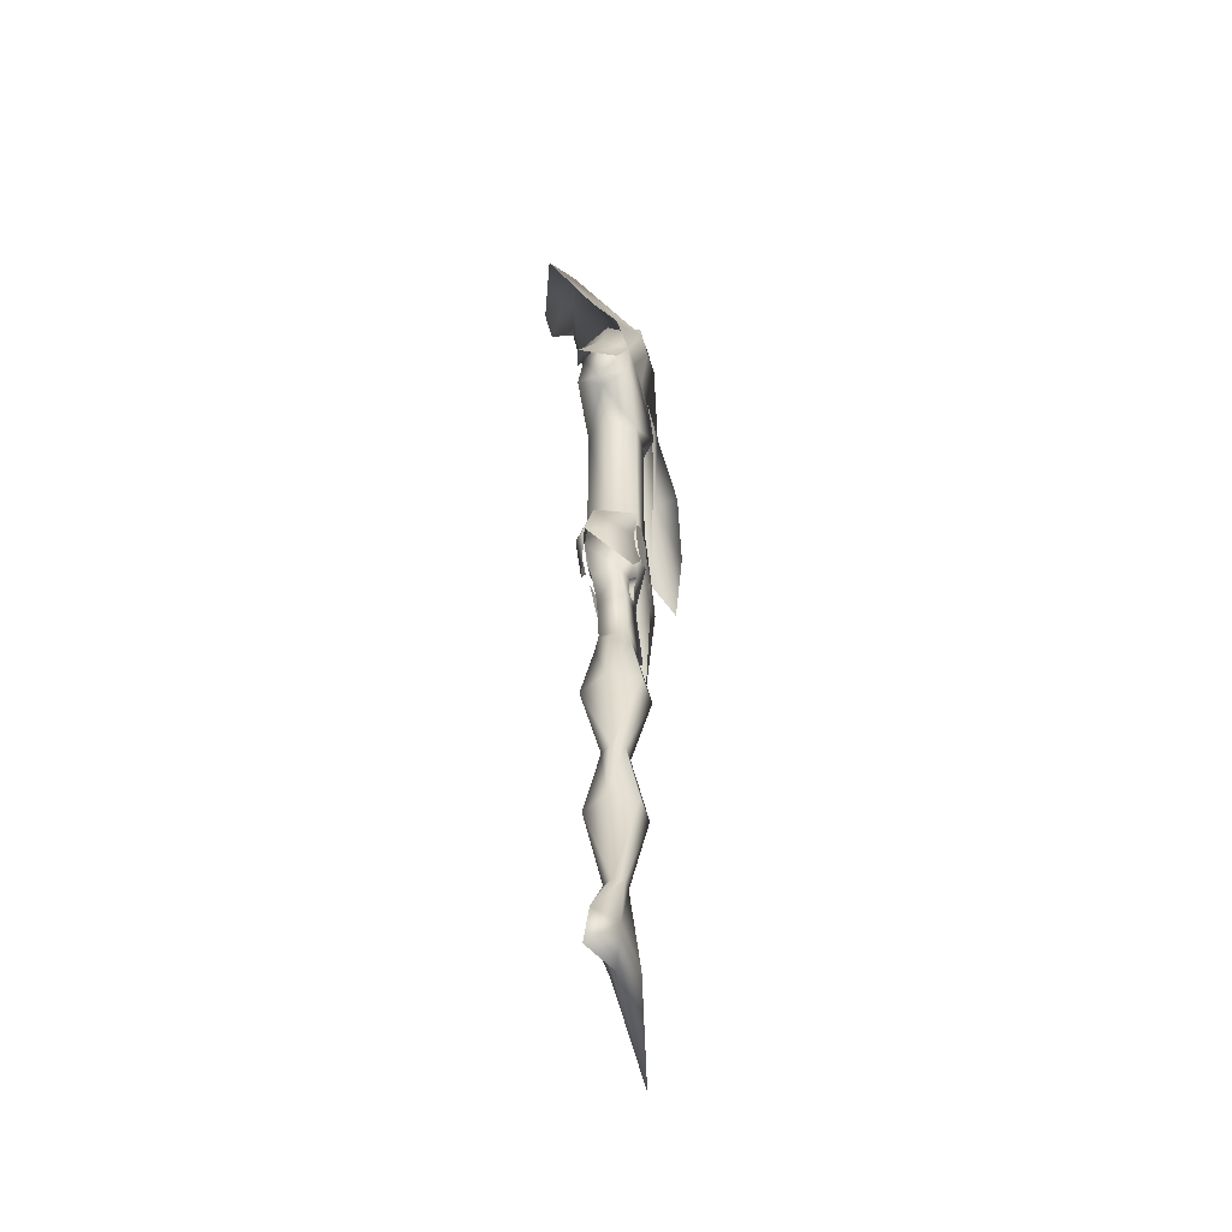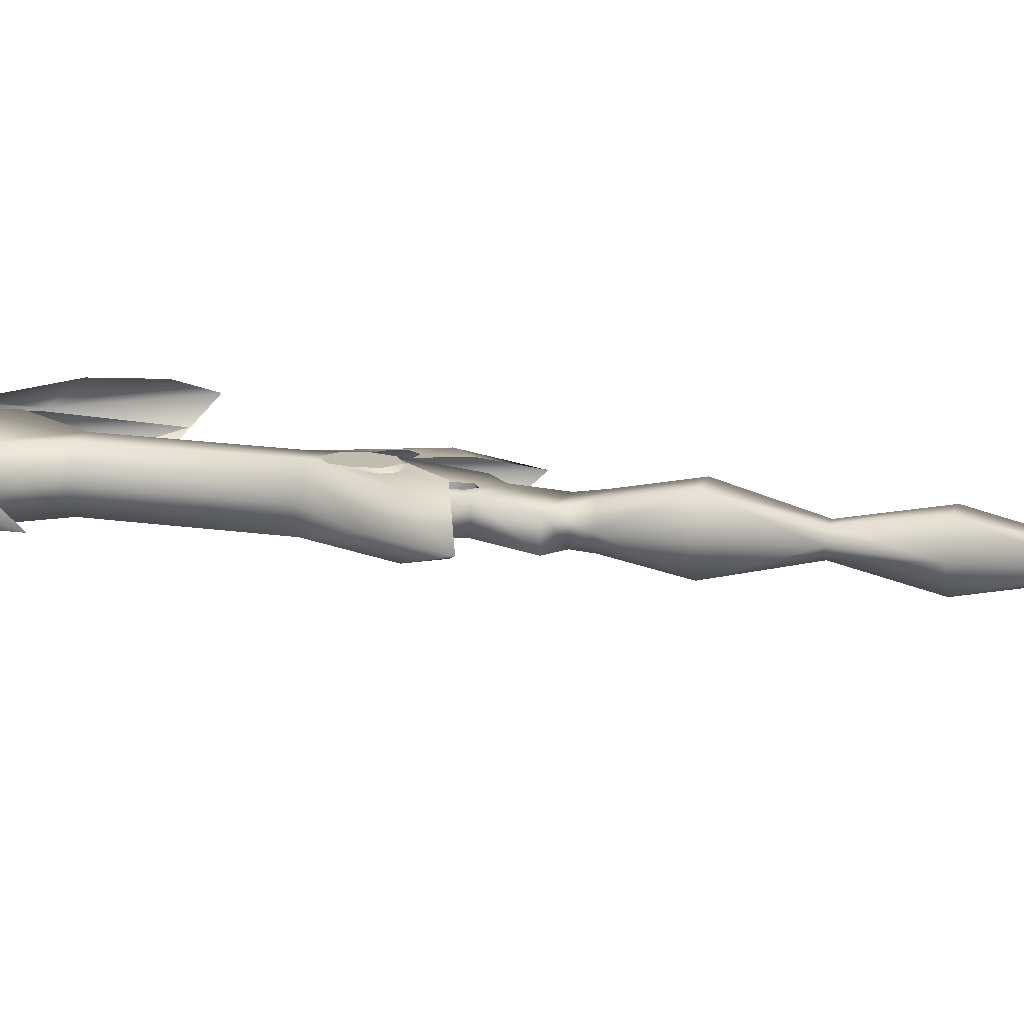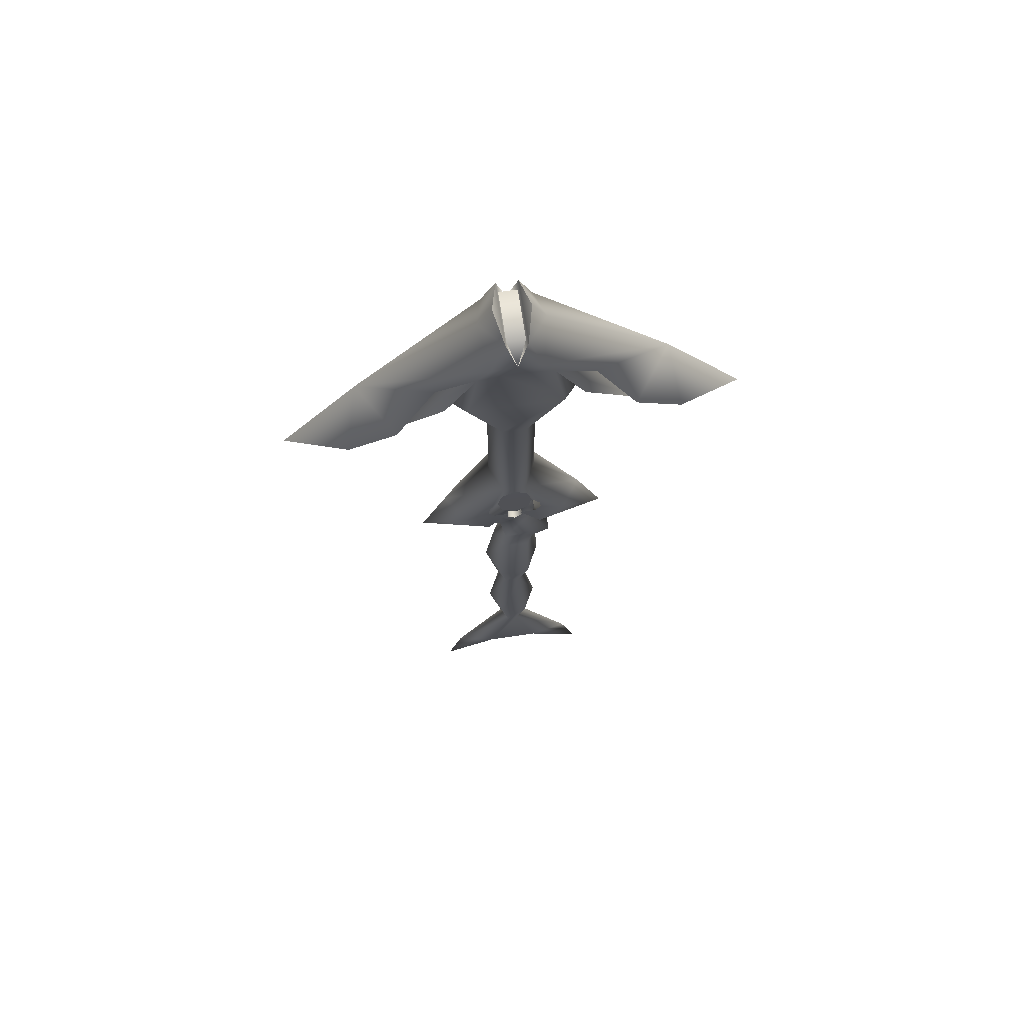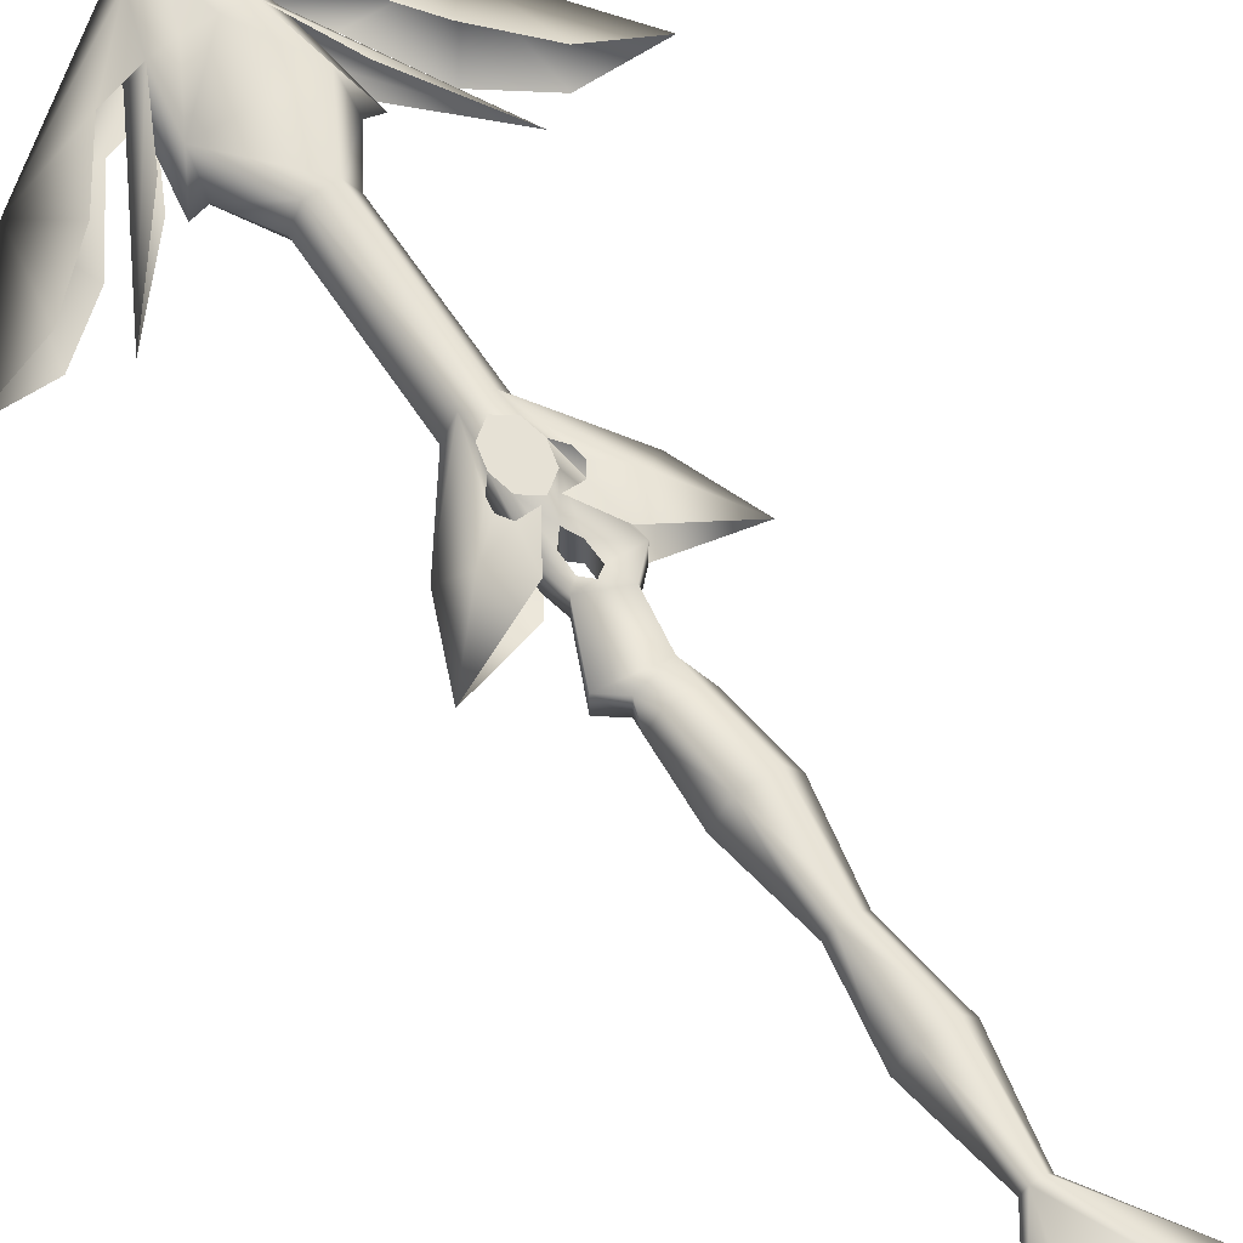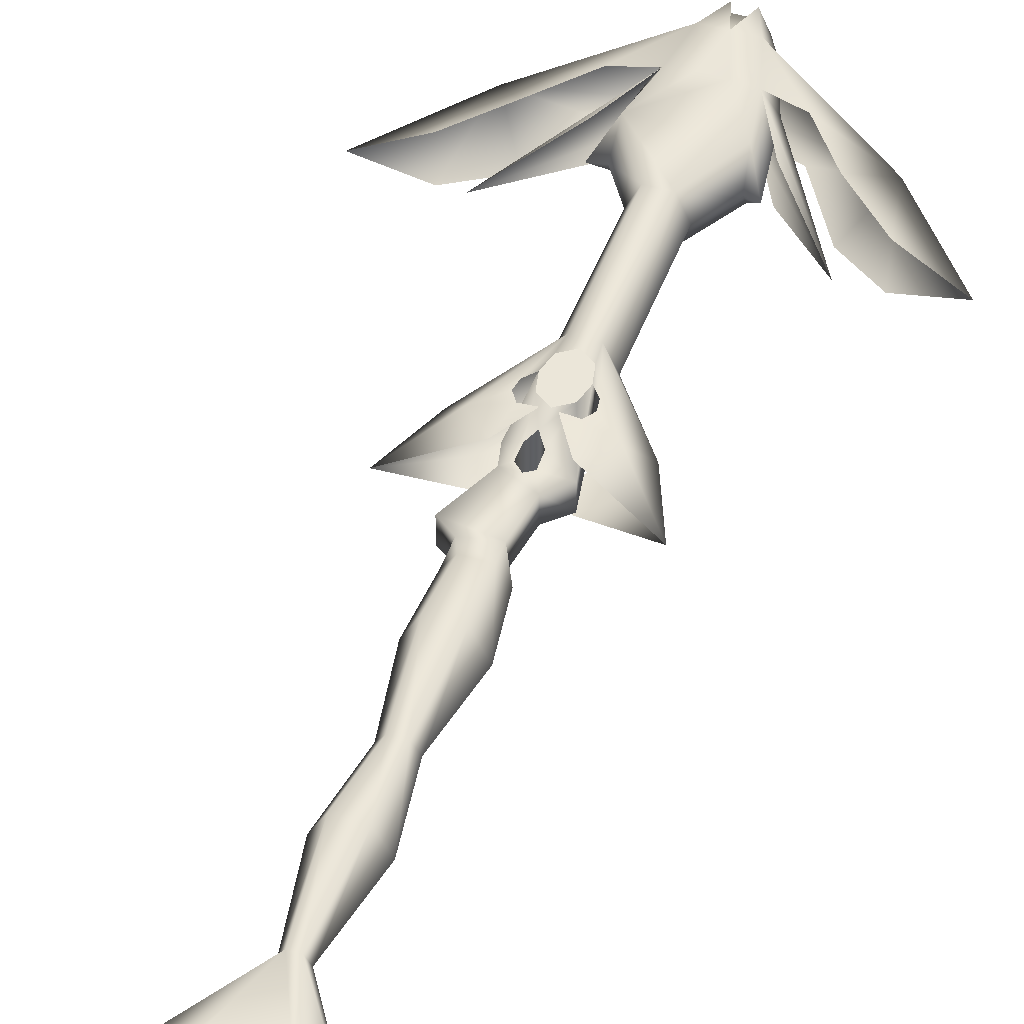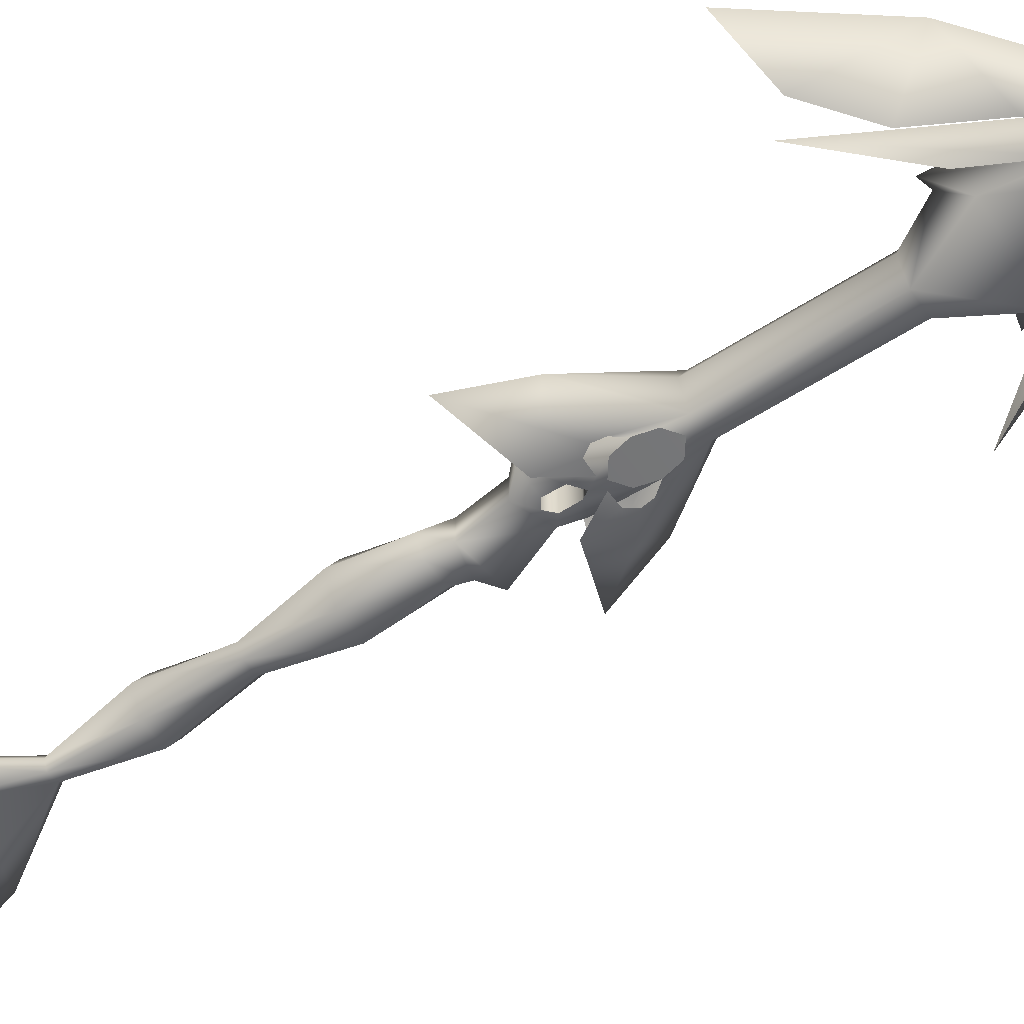
<metadata>
{"format":"obj","ext":"obj","renderer":"f3d","projection":"perspective","resolution":1024,"background":"white","views":[{"elev":-53.0,"azim":106.8,"up":"+Y"},{"elev":16.5,"azim":-72.9,"up":"+Z"},{"elev":69.4,"azim":171.6,"up":"+Y"},{"elev":64.4,"azim":-33.4,"up":"+Z"},{"elev":47.0,"azim":19.6,"up":"+Z"},{"elev":-56.7,"azim":124.0,"up":"+Z"}]}
</metadata>
<code>
g default
v -1.194 48.93 3.632
v -2.911 48.93 -0.02568
v -1.472 46 3.663
v -2.078 43.35 3.663
v -1.194 48.93 -3.684
v -1.472 46 -3.714
v -2.078 43.35 -3.714
v 1.722 99.22 -3.51
v 0.3947 94.67 5.12
v 1.722 99.22 3.519
v -1.094 99.22 3.519
v -1.094 99.22 -3.52
v 0.3947 94.67 -5.12
v 0.5228 47.44 3.647
v 2.601 30.15 1.977
v 5.238 32.71 1.977
v -2.801 35.18 1.977
v -2.094 32.2 1.977
v -2.094 32.2 -2.029
v -2.801 35.18 -2.029
v 3.123 43.35 3.663
v 1.386 32.85 2.067
v -0.8775 33.2 2.067
v 0.1316 36.98 2.875
v 0.28 32.09 2.067
v 1.292 35.45 2.067
v -0.8805 35.75 2.067
v -0.8805 35.75 -2.118
v -0.8775 33.2 -2.118
v 0.1316 36.98 -2.926
v 0.28 32.09 -2.118
v 1.386 32.85 -2.118
v 1.292 35.45 -2.118
v 1.69 23.76 1.977
v -5.289 24.71 1.977
v 1.877 20.51 2.471
v -2.716 22.84 1.977
v -1.706 20.53 2.471
v -5.289 24.71 -2.029
v 3.495 20.5 -0.02567
v -2.716 22.84 -2.029
v -3.324 20.54 -0.02567
v 2.517 40.7 3.663
v 0.5167 39.25 3.647
v 4.411 -10.88 -0.02567
v -3.339 -10.88 -0.02567
v 2.7 0.06542 -0.02567
v -1.627 0.06542 -0.02567
v 4.827 11.5 -0.02567
v -3.754 11.5 -0.02567
v 2.061 -23.06 -0.02566
v -0.9885 -23.06 -0.02566
v 10.34 -35.59 -0.02566
v -9.263 -35.59 -0.02566
v 0.5362 -36.27 -0.02566
v 12.63 -43.49 -0.02566
v -11.56 -43.49 -0.02566
v 3.957 48.93 -0.02568
v 3.957 71.05 -0.02568
v -2.911 71.05 -0.02568
v 9.486 76.21 -0.02568
v -8.697 76.21 -0.02568
v 1.857 99.97 -4.434
v 7.52 76.75 -0.02568
v -6.474 76.75 -0.02568
v 7.611 89.36 -1.5e-05
v 4.872 97.93 -1.6e-05
v 21.48 84.55 -0.02568
v 2.93 101.6 -1.7e-05
v 32.52 69.83 -0.02568
v 10.88 39.33 -0.02567
v 14.67 29.87 -0.02567
v 19.07 67.98 -0.02568
v 2.474 -10.88 3.632
v -1.401 -10.88 3.632
v 1.618 0.06542 1.549
v -0.5456 0.06542 1.549
v 2.681 11.5 4.173
v -1.609 11.5 4.173
v 1.299 -23.06 1.295
v -0.2262 -23.06 1.295
v 4.52 -33.13 1.814
v -3.447 -33.13 1.814
v 2.24 48.93 3.632
v 2.24 71.05 3.632
v -1.194 71.05 3.632
v 7.047 80.15 3.947
v -6.257 80.15 3.947
v 5.538 88.72 3.519
v 2.187 89.24 3.519
v 11.13 86.9 3.465
v 3.855 94.58 5.161
v 1.857 99.97 4.434
v 23.69 71.68 3.465
v 16.84 77.77 4.827
v 4.512 33.74 3.632
v 1.434 38.68 3.998
v 10.01 79.48 3.031
v 8.112 37.13 3.319
v 3.667 38.74 3.727
v 4.367 41.76 3.727
v 4.602 40.11 3.727
v 2.517 46 3.663
v -1.476 40.7 3.663
v -4.749 88.72 3.519
v -1.398 89.24 3.519
v -3.065 94.58 5.161
v -1.067 99.97 4.434
v -4.083 97.93 -1.7e-05
v -2.14 101.6 -1.7e-05
v -6.822 89.36 -1.5e-05
v 0.5228 47.44 -3.698
v 5.238 32.71 -2.029
v 2.601 30.15 -2.029
v 3.123 43.35 -3.714
v 1.69 23.76 -2.029
v 1.877 20.51 -2.522
v -1.706 20.53 -2.522
v 2.517 40.7 -3.714
v 0.5167 39.25 -3.698
v 2.474 -10.88 -3.684
v -1.401 -10.88 -3.684
v 1.618 0.06542 -1.6
v -0.5456 0.06542 -1.6
v 2.681 11.5 -4.224
v -1.609 11.5 -4.224
v 1.299 -23.06 -1.346
v -0.2262 -23.06 -1.346
v 4.52 -33.13 -1.865
v -3.447 -33.13 -1.865
v 2.24 48.93 -3.684
v 2.24 71.05 -3.684
v -1.194 71.05 -3.684
v 7.047 80.15 -3.999
v -6.257 80.15 -3.999
v 5.538 88.72 -3.52
v 2.187 89.24 -3.52
v 11.13 86.9 -3.517
v 3.855 94.58 -5.161
v 23.69 71.68 -3.517
v 16.84 77.77 -4.879
v 4.512 33.74 -3.684
v 1.434 38.68 -3.811
v 10.01 79.48 -3.082
v 8.112 37.13 -3.371
v 3.667 38.74 -3.811
v 4.367 41.76 -3.814
v 4.602 40.11 -3.813
v 2.517 46 -3.714
v -1.476 40.7 -3.714
v -4.749 88.72 -3.52
v -1.398 89.24 -3.52
v -3.065 94.58 -5.161
v -1.067 99.97 -4.434
v 0.5228 48.93 -3.684
v 0.5228 48.93 3.632
v -9.834 39.33 -0.02567
v -7.066 37.13 3.319
v -3.322 41.76 3.727
v -2.622 38.74 3.727
v -3.466 33.74 3.632
v -0.3882 38.68 3.998
v -13.63 29.87 -0.02567
v -3.557 40.11 3.727
v -7.066 37.13 -3.371
v -3.322 41.76 -3.814
v -2.622 38.74 -3.811
v -3.466 33.74 -3.684
v -0.3882 38.68 -3.811
v -3.557 40.11 -3.813
v -20.69 84.55 -0.02568
v -10.34 86.9 3.465
v -16.05 77.77 4.827
v -31.73 69.83 -0.02568
v -22.9 71.68 3.465
v -10.34 86.9 -3.517
v -16.05 77.77 -4.879
v -22.9 71.68 -3.517
v -18.28 67.98 -0.02568
v -9.223 79.48 3.031
v -9.223 79.48 -3.082
g Tr_Wea_Fusil
f 11 9 10
f 11 10 8
f 12 11 8
f 8 13 12
f 15 25 18
f 20 18 17
f 18 20 19
f 27 17 23
f 27 104 17
f 26 22 16
f 22 15 16
f 25 15 22
f 24 21 43
f 23 17 18
f 18 25 23
f 4 17 104
f 29 28 23
f 27 23 28
f 28 30 27
f 24 27 30
f 32 31 22
f 25 22 31
f 30 33 24
f 26 24 33
f 31 29 25
f 23 25 29
f 33 32 26
f 22 26 32
f 35 34 18
f 15 18 34
f 34 37 36
f 37 34 35
f 38 36 37
f 19 39 18
f 35 18 39
f 40 34 36
f 39 41 35
f 37 35 41
f 41 42 37
f 38 37 42
f 7 20 4
f 17 4 20
f 21 104 43
f 45 47 76
f 45 76 74
f 74 76 77
f 74 77 75
f 75 77 46
f 77 48 46
f 78 47 49
f 47 78 76
f 79 76 78
f 76 79 77
f 48 77 79
f 79 50 48
f 51 74 80
f 74 51 45
f 80 75 81
f 75 80 74
f 75 46 52
f 52 81 75
f 53 80 82
f 80 53 51
f 82 81 83
f 81 82 80
f 81 52 54
f 54 83 81
f 82 56 53
f 55 56 82
f 83 54 57
f 57 55 83
f 82 83 55
f 85 58 59
f 58 85 84
f 156 84 85
f 85 86 156
f 2 1 86
f 86 60 2
f 85 59 64
f 61 87 64
f 88 85 87
f 85 88 86
f 65 86 88
f 88 62 65
f 61 89 87
f 87 90 88
f 85 64 87
f 86 65 60
f 87 89 90
f 91 68 92
f 90 89 92
f 67 93 92
f 69 93 67
f 92 9 90
f 67 92 68
f 93 9 92
f 68 91 95
f 94 70 68
f 13 9 93
f 69 63 93
f 89 91 92
f 71 84 99
f 84 71 58
f 84 14 103
f 103 101 84
f 99 100 96
f 101 99 84
f 36 49 40
f 49 36 78
f 38 78 36
f 78 38 79
f 42 79 38
f 79 42 50
f 89 61 66
f 94 68 95
f 97 96 100
f 66 89 73
f 73 89 98
f 99 72 71
f 72 99 96
f 99 102 100
f 21 101 103
f 99 101 102
f 103 14 3
f 3 4 21
f 21 103 3
f 21 4 104
f 104 44 43
f 43 24 26
f 24 44 104
f 24 104 27
f 43 44 24
f 43 26 16
f 16 21 43
f 14 84 156
f 88 105 62
f 106 105 88
f 13 108 9
f 111 62 105
f 106 90 9
f 106 88 90
f 16 15 113
f 114 113 15
f 19 31 114
f 29 20 28
f 20 150 28
f 113 32 33
f 113 114 32
f 32 114 31
f 119 115 30
f 19 20 29
f 29 31 19
f 150 20 7
f 19 116 39
f 116 19 114
f 117 41 116
f 39 116 41
f 41 117 118
f 116 15 34
f 15 116 114
f 117 116 40
f 34 40 116
f 42 41 118
f 113 21 16
f 21 113 115
f 119 150 115
f 123 47 45
f 121 123 45
f 124 123 121
f 122 124 121
f 46 124 122
f 46 48 124
f 49 47 125
f 123 125 47
f 125 123 126
f 124 126 123
f 126 124 48
f 48 50 126
f 127 121 51
f 45 51 121
f 128 122 127
f 121 127 122
f 52 46 122
f 122 128 52
f 129 127 53
f 51 53 127
f 130 128 129
f 127 129 128
f 54 52 128
f 128 130 54
f 53 56 129
f 129 56 55
f 57 54 130
f 130 55 57
f 55 130 129
f 59 58 132
f 131 132 58
f 132 155 133
f 5 133 155
f 133 5 2
f 2 60 133
f 64 59 132
f 64 134 61
f 134 132 135
f 133 135 132
f 135 133 65
f 65 62 135
f 134 136 61
f 135 137 134
f 134 64 132
f 60 65 133
f 137 136 134
f 139 68 138
f 139 136 137
f 139 63 67
f 67 63 69
f 137 13 139
f 68 139 67
f 139 13 63
f 141 138 68
f 68 70 140
f 13 93 63
f 139 138 136
f 145 131 71
f 58 71 131
f 149 112 131
f 131 147 149
f 142 146 145
f 131 145 147
f 40 49 117
f 125 117 49
f 117 125 118
f 126 118 125
f 118 126 42
f 50 42 126
f 66 61 136
f 141 68 140
f 146 142 143
f 73 136 66
f 144 136 73
f 71 72 145
f 142 145 72
f 146 148 145
f 149 147 115
f 148 147 145
f 6 112 149
f 115 7 6
f 6 149 115
f 150 7 115
f 119 120 150
f 33 30 119
f 150 120 30
f 28 150 30
f 30 120 119
f 113 33 119
f 119 115 113
f 62 151 135
f 135 151 152
f 108 13 154
f 154 110 108
f 151 62 111
f 13 137 152
f 137 135 152
f 131 58 84
f 149 84 103
f 84 149 131
f 149 103 115
f 115 103 21
f 5 1 2
f 1 5 6
f 1 6 3
f 3 6 7
f 3 7 4
f 66 92 89
f 139 66 136
f 66 139 67
f 92 66 67
f 111 153 151
f 153 111 109
f 105 107 111
f 111 107 109
f 155 131 112
f 155 132 131
f 156 86 1
f 158 1 157
f 2 157 1
f 3 14 1
f 1 159 3
f 161 160 158
f 1 158 159
f 160 161 162
f 157 163 158
f 161 158 163
f 160 164 158
f 3 159 4
f 164 159 158
f 156 1 14
f 157 5 165
f 5 157 2
f 5 112 6
f 6 166 5
f 165 167 168
f 166 165 5
f 169 168 167
f 165 163 157
f 163 165 168
f 165 170 167
f 7 166 6
f 165 166 170
f 112 5 155
f 107 171 172
f 107 105 106
f 107 108 109
f 109 108 110
f 106 9 107
f 171 107 109
f 107 9 108
f 173 172 171
f 171 174 175
f 107 172 105
f 173 171 175
f 176 171 153
f 152 151 153
f 109 154 153
f 110 154 109
f 153 13 152
f 109 153 171
f 154 13 153
f 171 176 177
f 178 174 171
f 151 176 153
f 178 171 177
f 179 105 111
f 180 105 179
f 111 151 179
f 179 151 181

</code>
